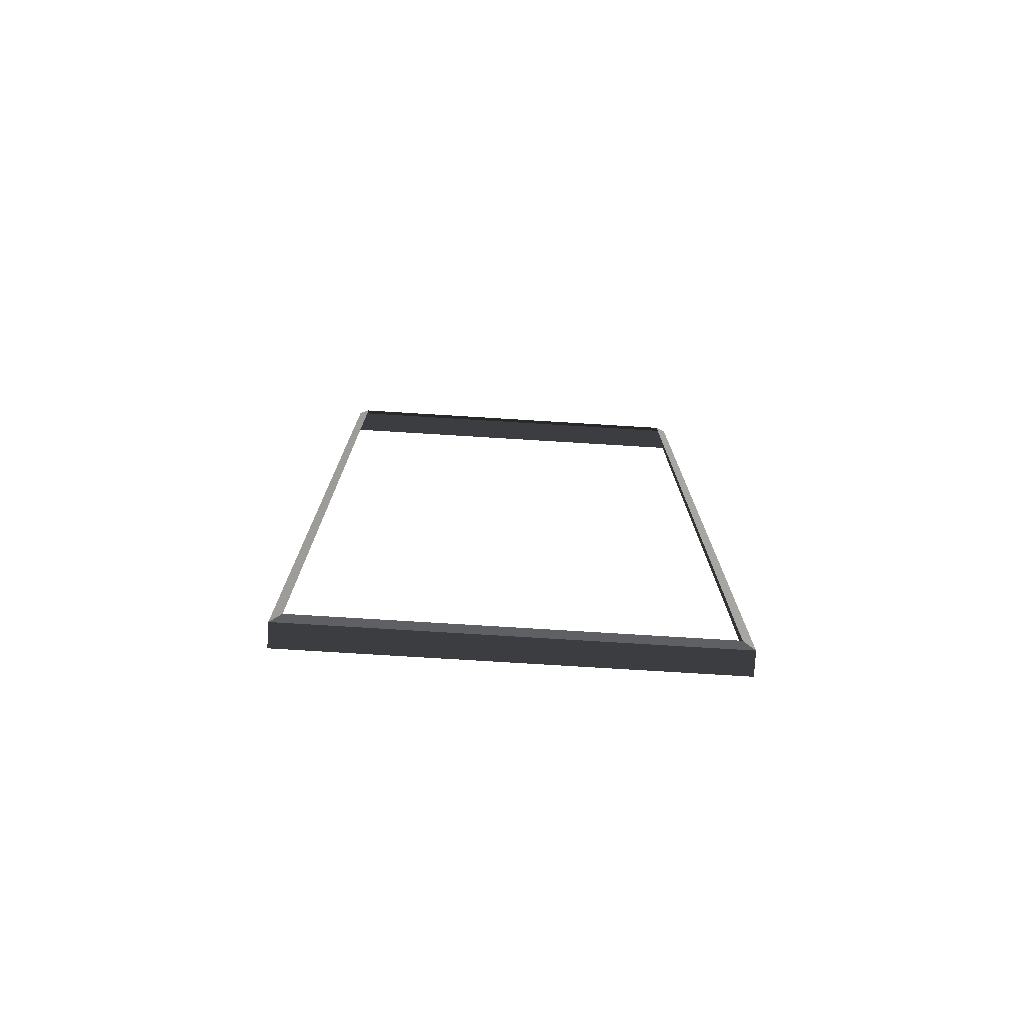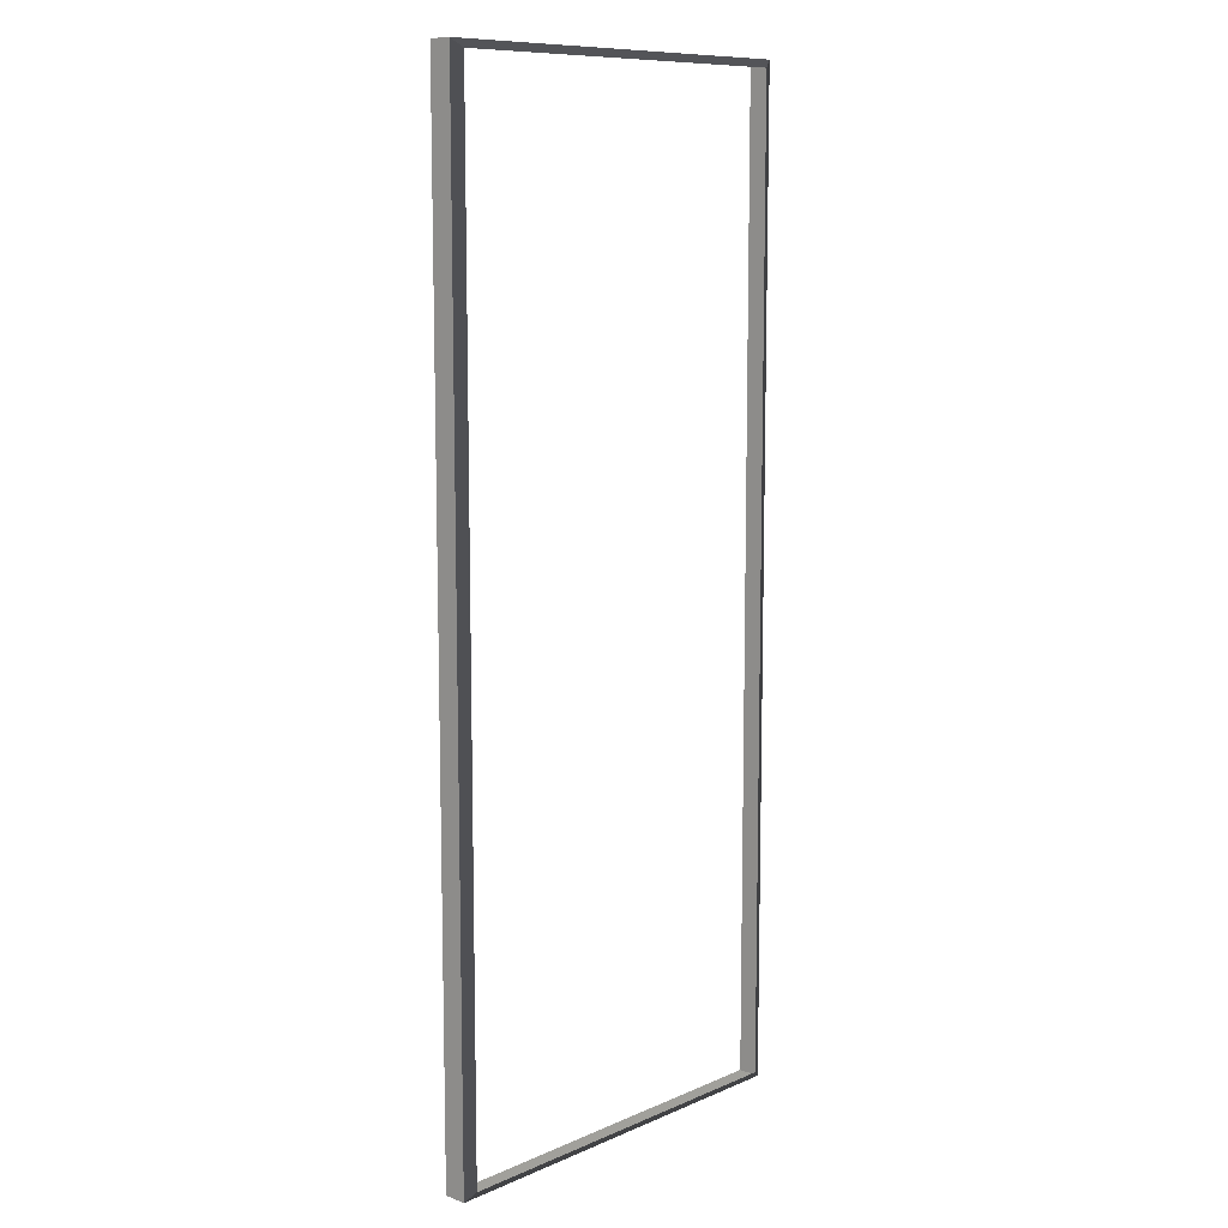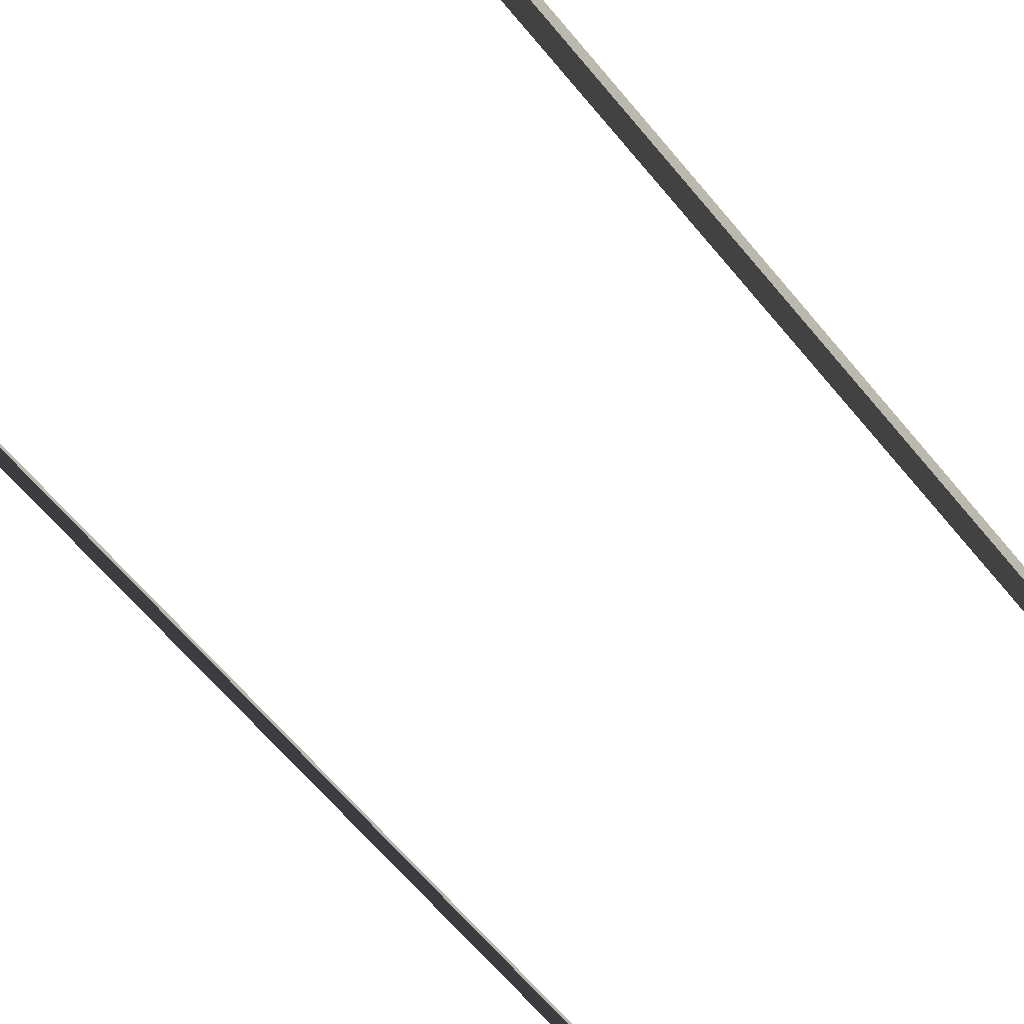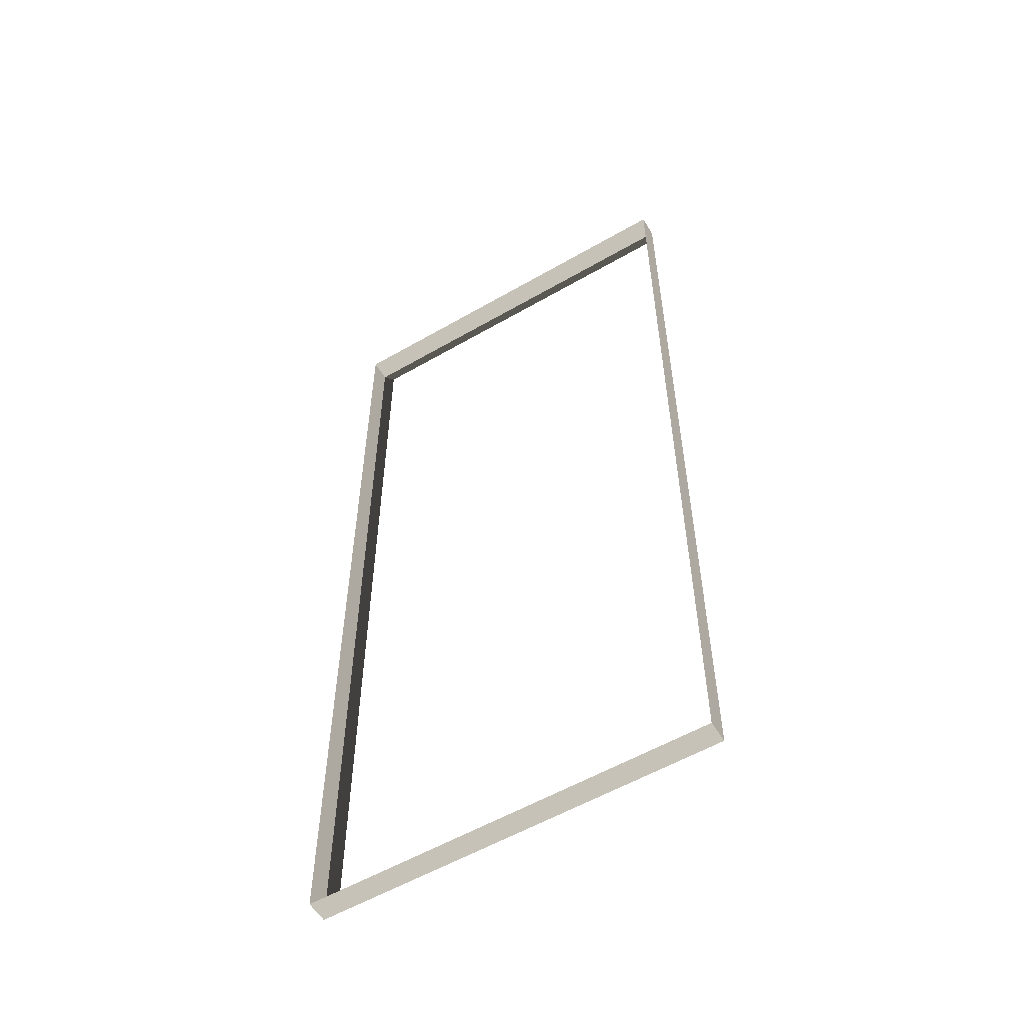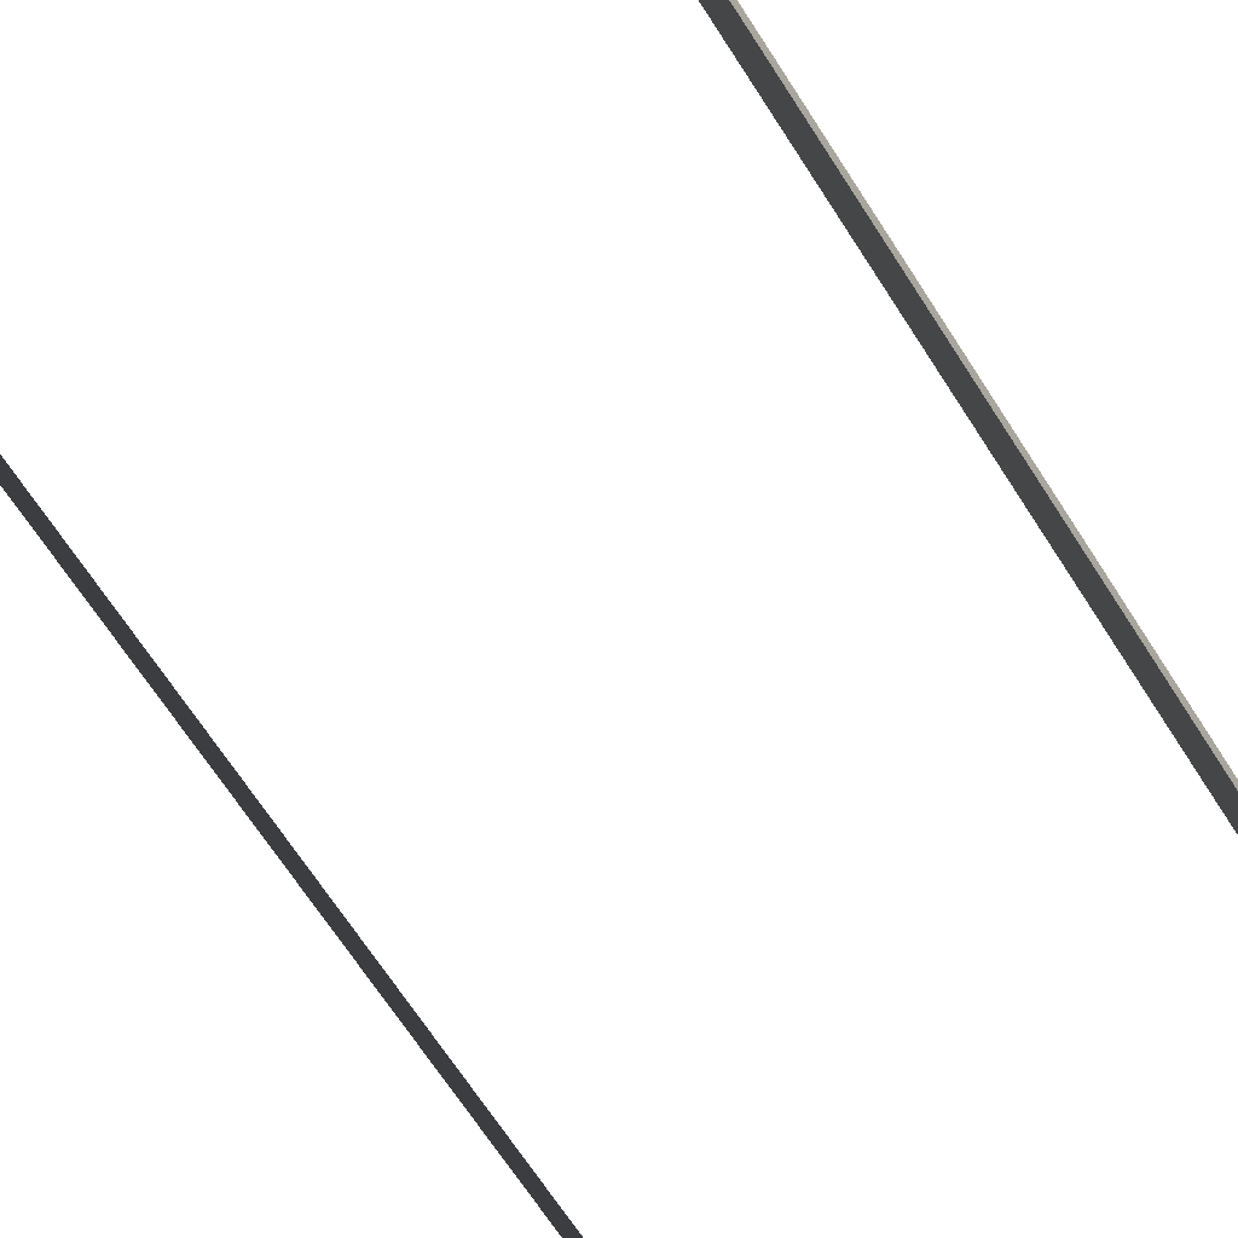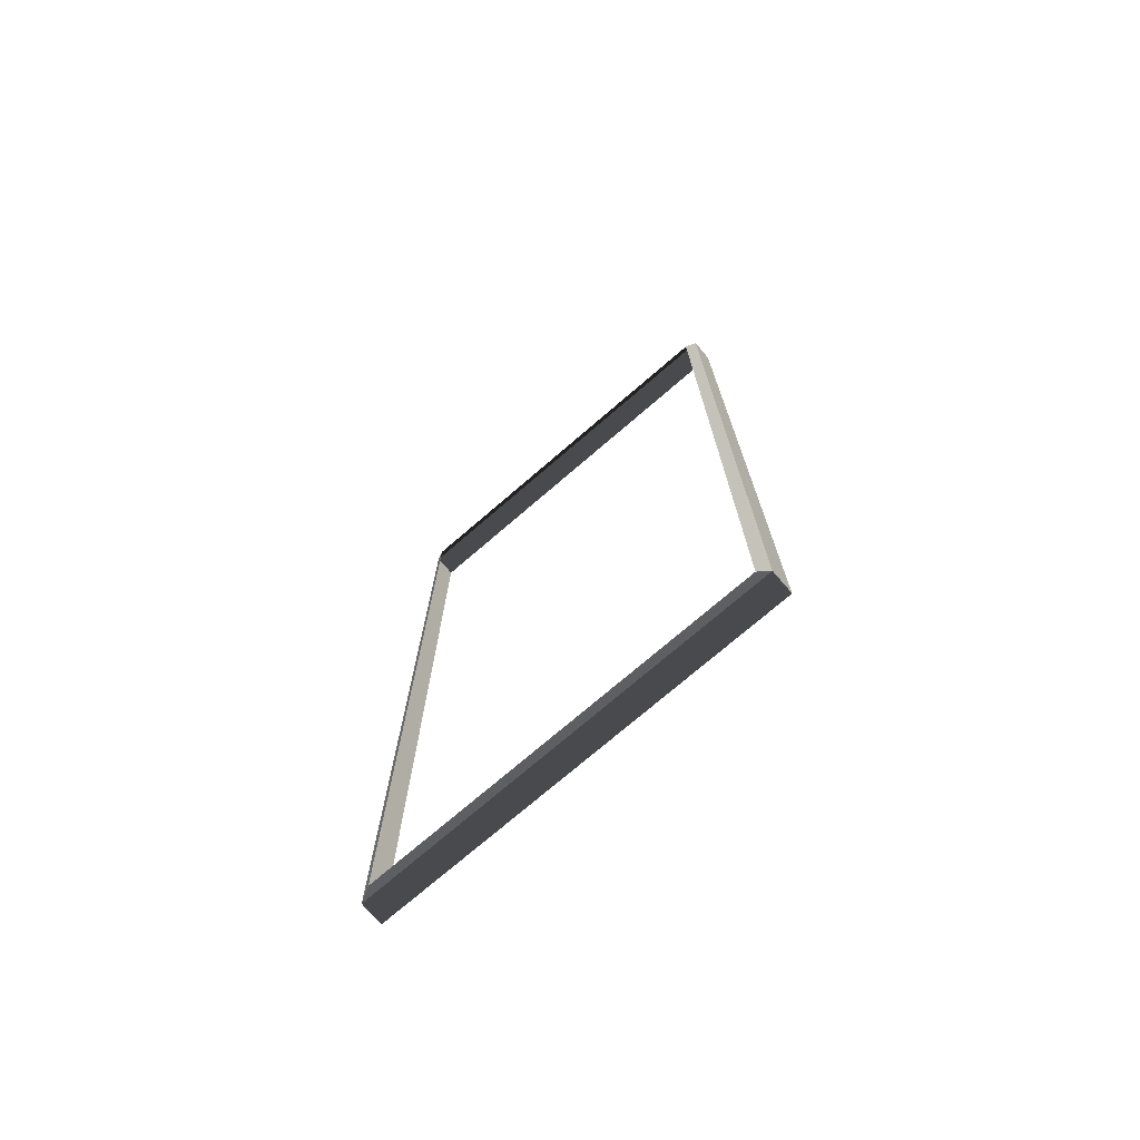
<metadata>
{"format":"obj","ext":"obj","renderer":"f3d","projection":"perspective","resolution":1024,"background":"white","views":[{"elev":-77.0,"azim":176.5,"up":"+Y"},{"elev":10.2,"azim":132.8,"up":"+Y"},{"elev":-61.4,"azim":-141.1,"up":"+Z"},{"elev":-56.6,"azim":31.1,"up":"+Y"},{"elev":-66.1,"azim":-147.6,"up":"+Z"},{"elev":-74.3,"azim":-139.3,"up":"+Y"}]}
</metadata>
<code>
v -0.9954 -7.388 0.4622
v -0.832 -7.51 0.5438
v -0.8321 7.496 0.5438
v -0.9954 7.374 0.4622
v -0.8321 7.496 0.5438
v -0.8321 7.496 0.8882
v -6.965 7.496 0.8882
v -6.965 7.496 0.5438
v -6.802 7.374 0.4622
v -6.965 7.496 0.5438
v -6.965 -7.51 0.5438
v -6.802 -7.388 0.4622
v -6.802 -7.388 0.4622
v -6.965 -7.51 0.5438
v -0.832 -7.51 0.5438
v -0.9954 -7.388 0.4622
v -0.9954 7.374 0.4622
v -0.8321 7.496 0.5438
v -6.965 7.496 0.5438
v -6.802 7.374 0.4622
v -0.832 -7.51 0.5438
v -0.832 -7.51 0.8882
v -0.8321 7.496 0.8882
v -0.8321 7.496 0.5438
v -6.965 7.496 0.5438
v -6.965 7.496 0.8882
v -6.965 -7.51 0.8882
v -6.965 -7.51 0.5438
v -6.965 -7.51 0.5438
v -6.965 -7.51 0.8882
v -0.832 -7.51 0.8882
v -0.832 -7.51 0.5438
g Building.035_(1)_33918_351
f 1 3 2
f 1 4 3
f 5 7 6
f 5 8 7
f 9 11 10
f 9 12 11
f 13 15 14
f 13 16 15
f 17 19 18
f 17 20 19
f 21 23 22
f 21 24 23
f 25 27 26
f 25 28 27
f 29 31 30
f 29 32 31

</code>
